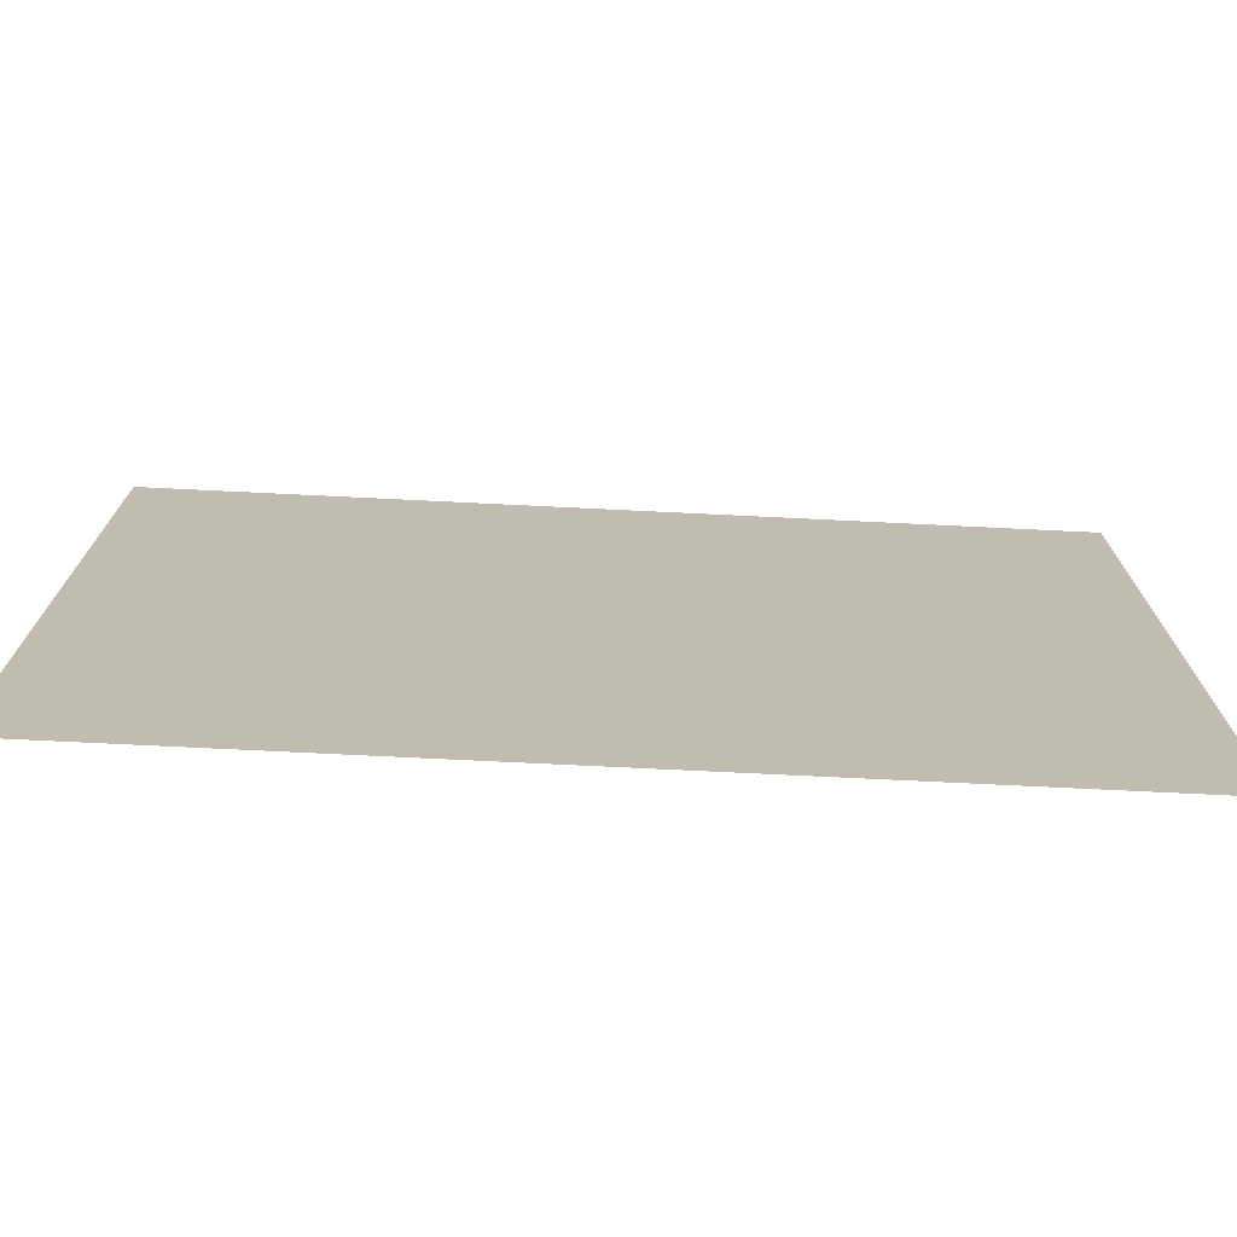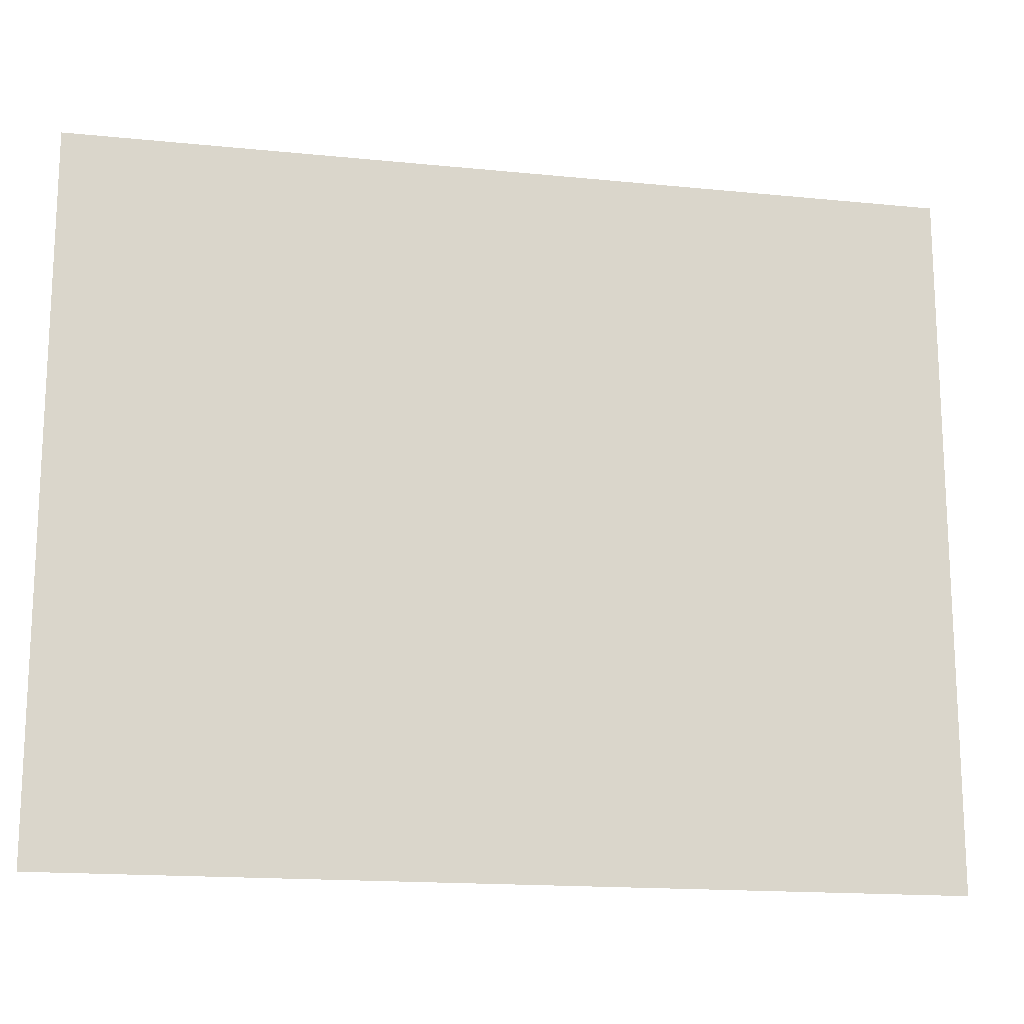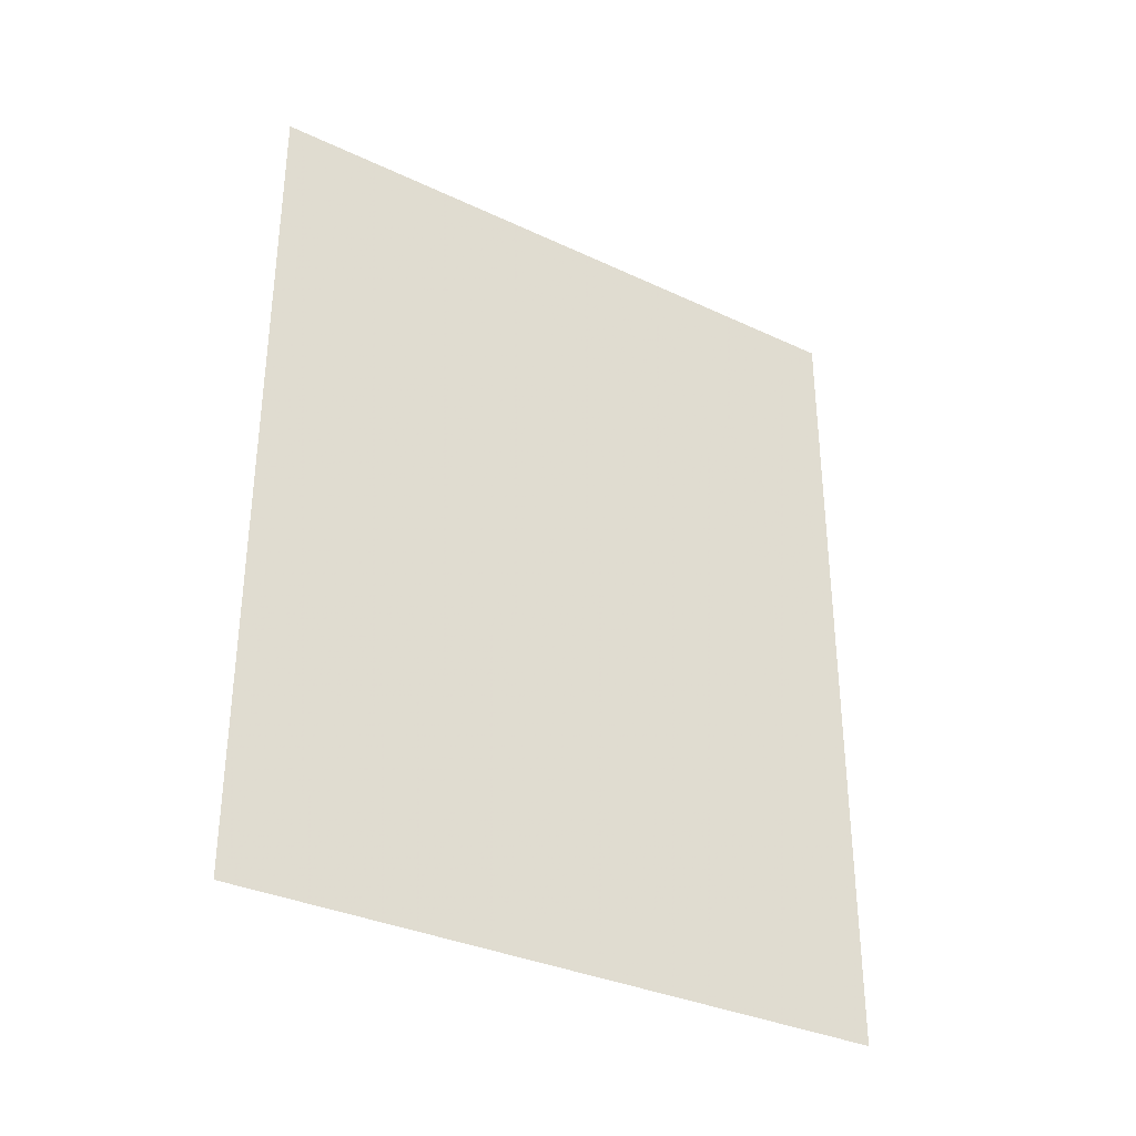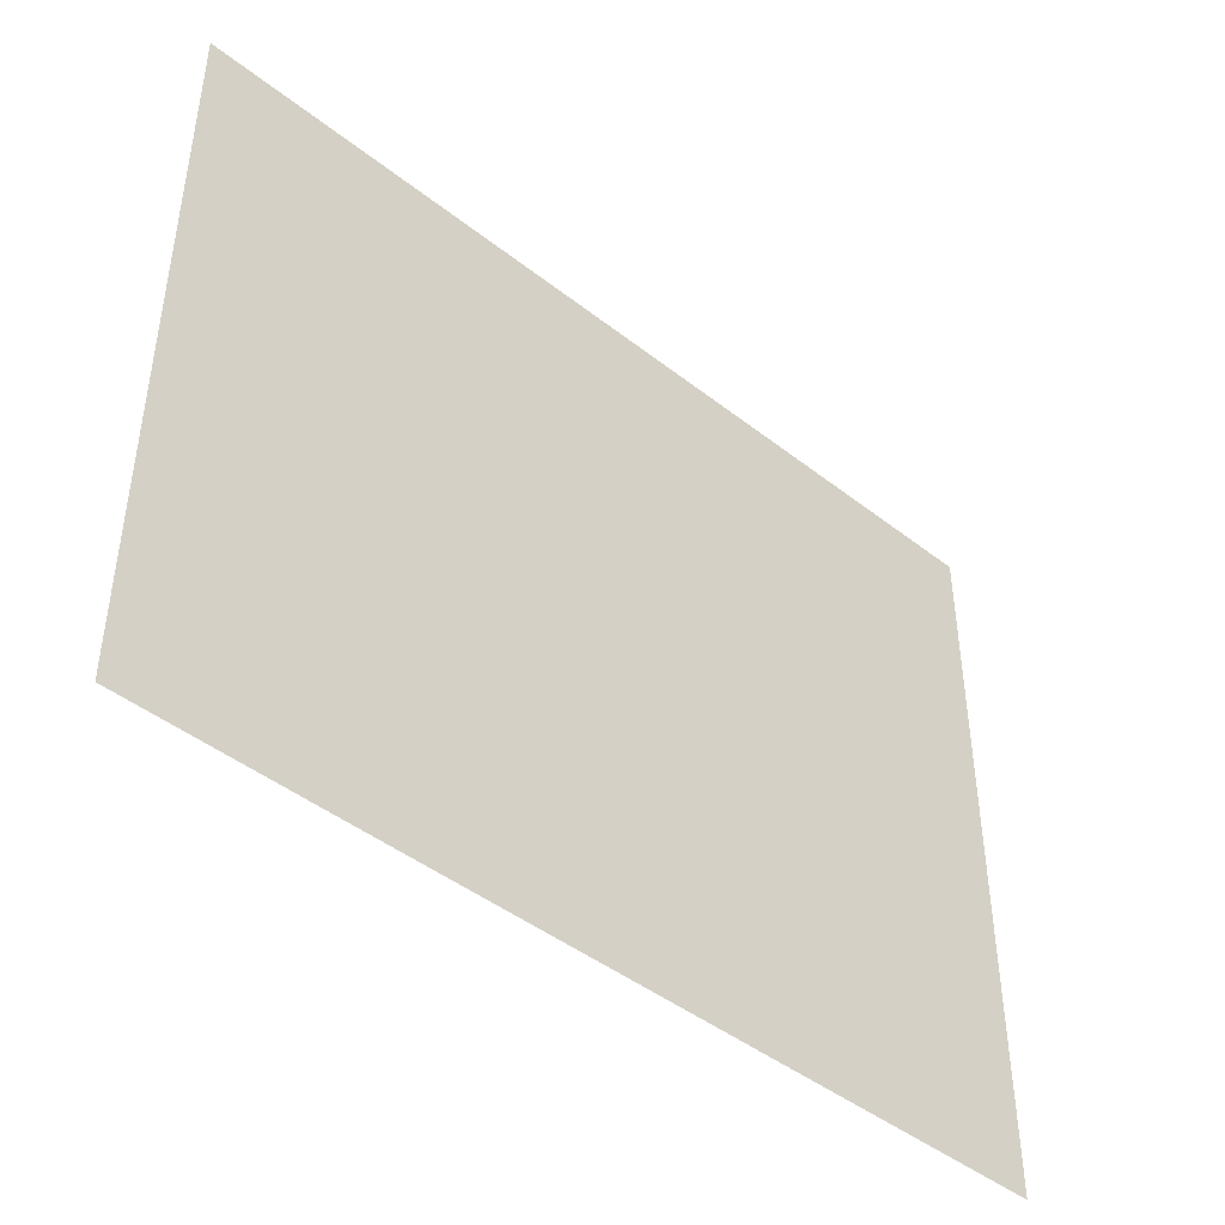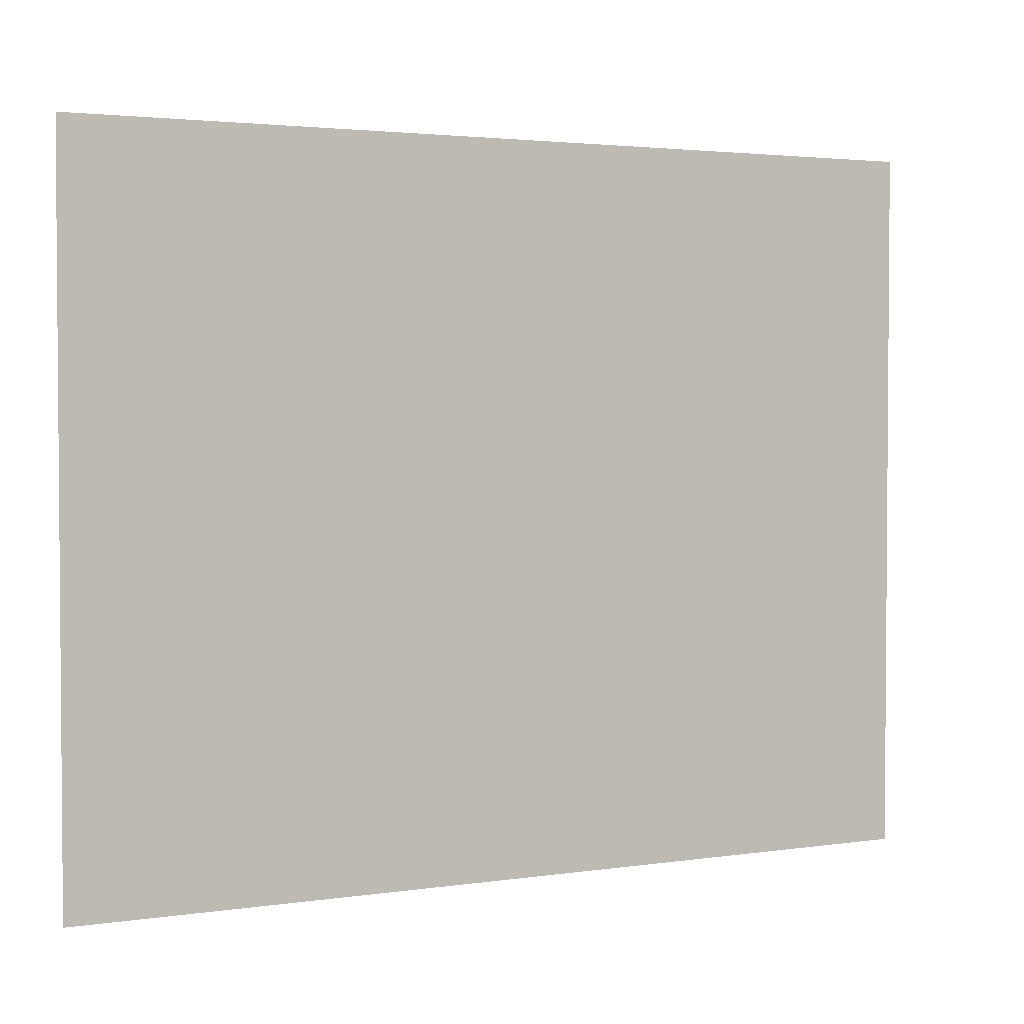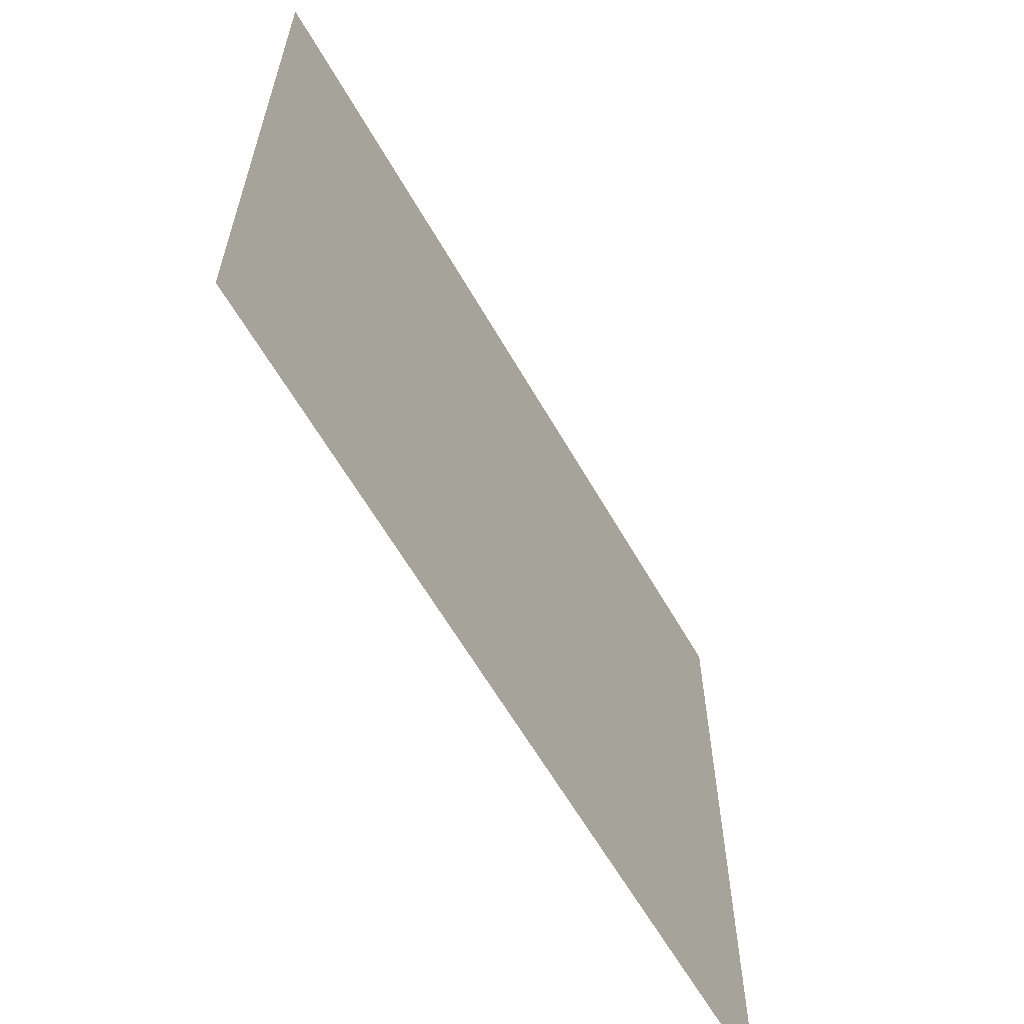
<metadata>
{"format":"obj","ext":"obj","renderer":"f3d","projection":"perspective","resolution":1024,"background":"white","views":[{"elev":-73.7,"azim":87.2,"up":"+Y"},{"elev":-16.3,"azim":-101.7,"up":"+Y"},{"elev":-33.7,"azim":-122.6,"up":"+Z"},{"elev":-44.4,"azim":47.5,"up":"+Y"},{"elev":2.7,"azim":-117.6,"up":"+Y"},{"elev":-61.6,"azim":29.7,"up":"+Y"}]}
</metadata>
<code>
v 4608 281.6 -1446
v 4608 281.6 -1638
v 4608 435.2 -1638
v 4608 281.6 -1446
v 4608 435.2 -1638
v 4608 435.2 -1446
f 1 2 3
f 4 5 6

</code>
